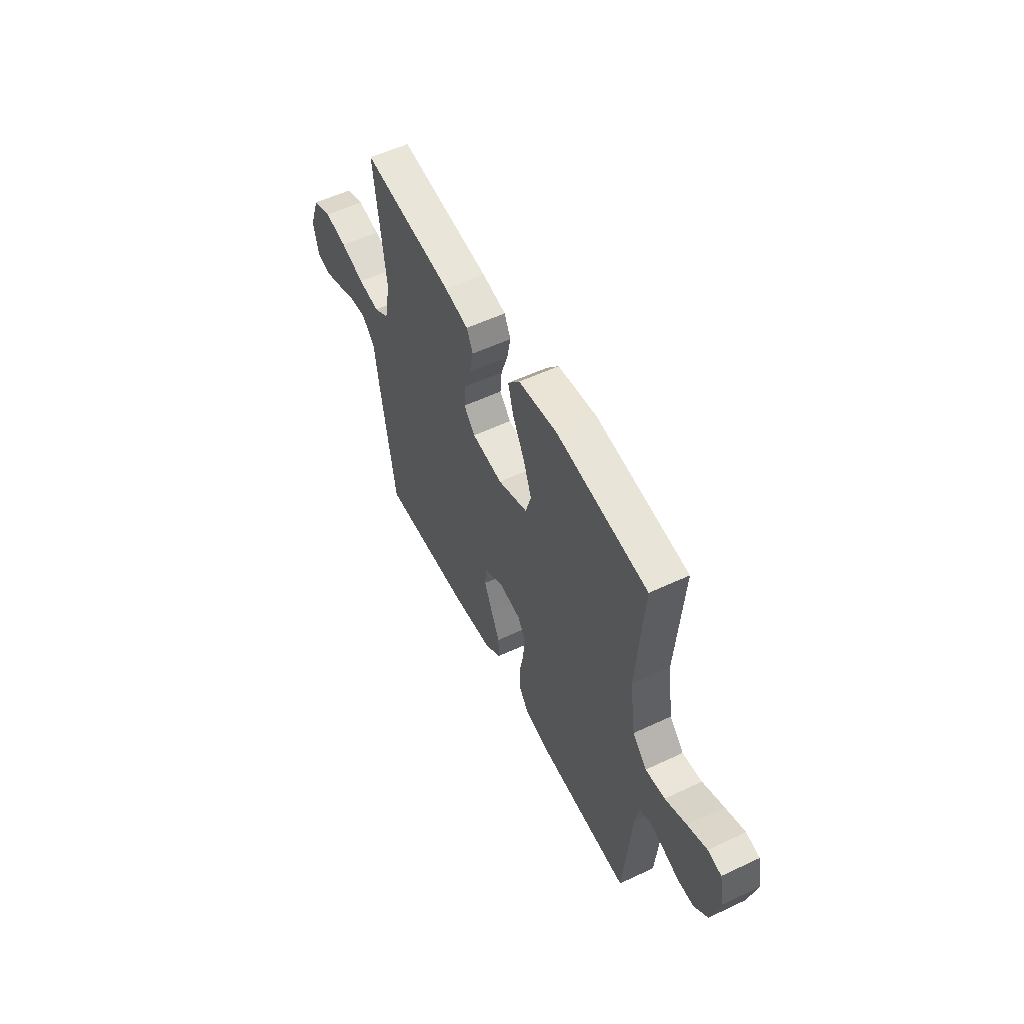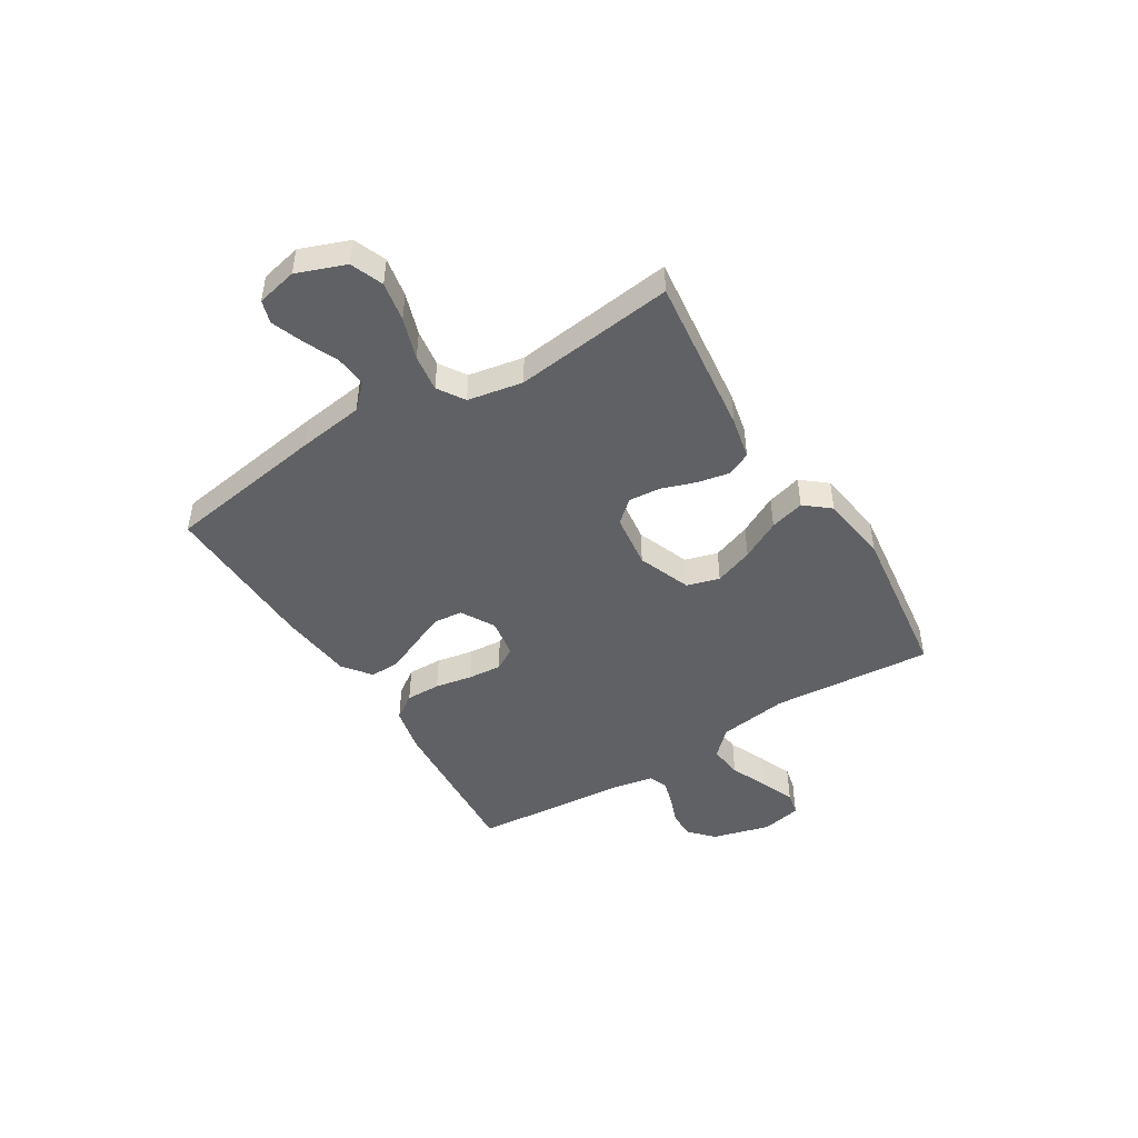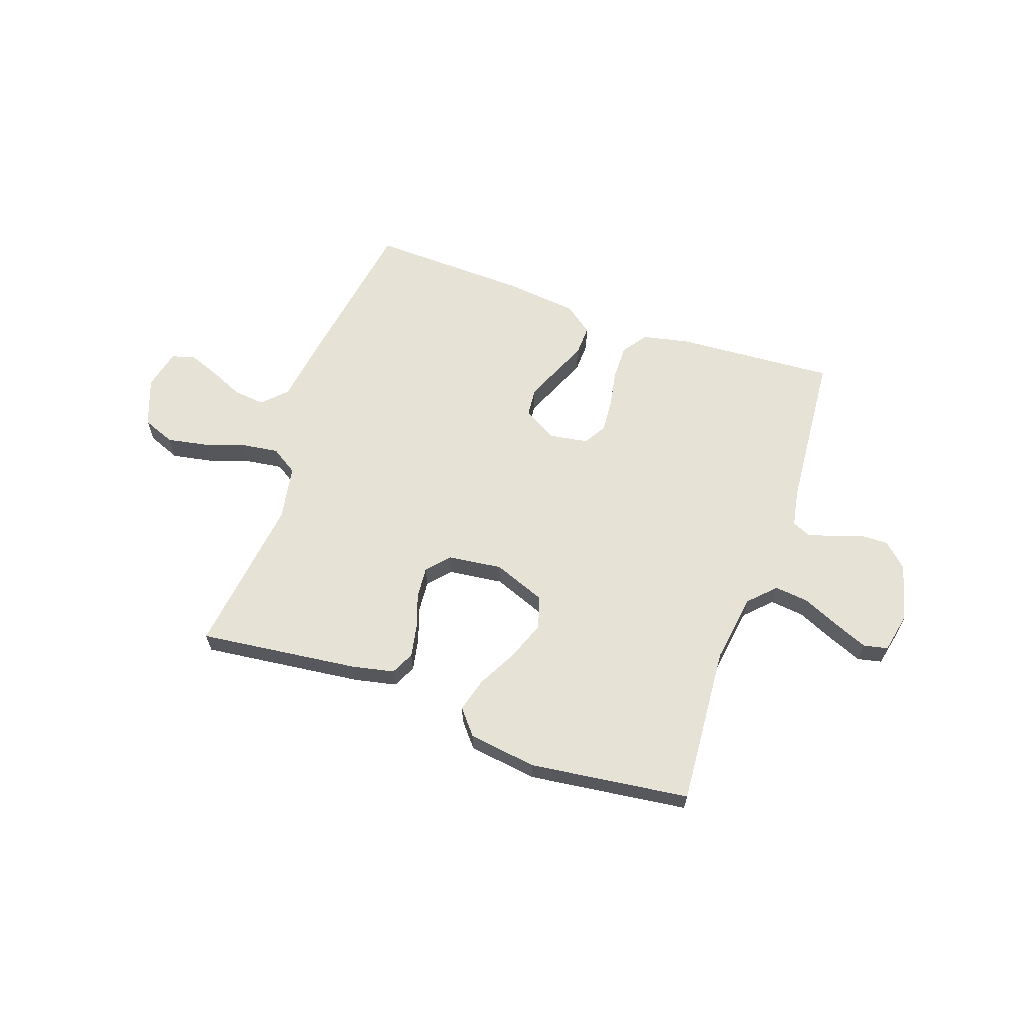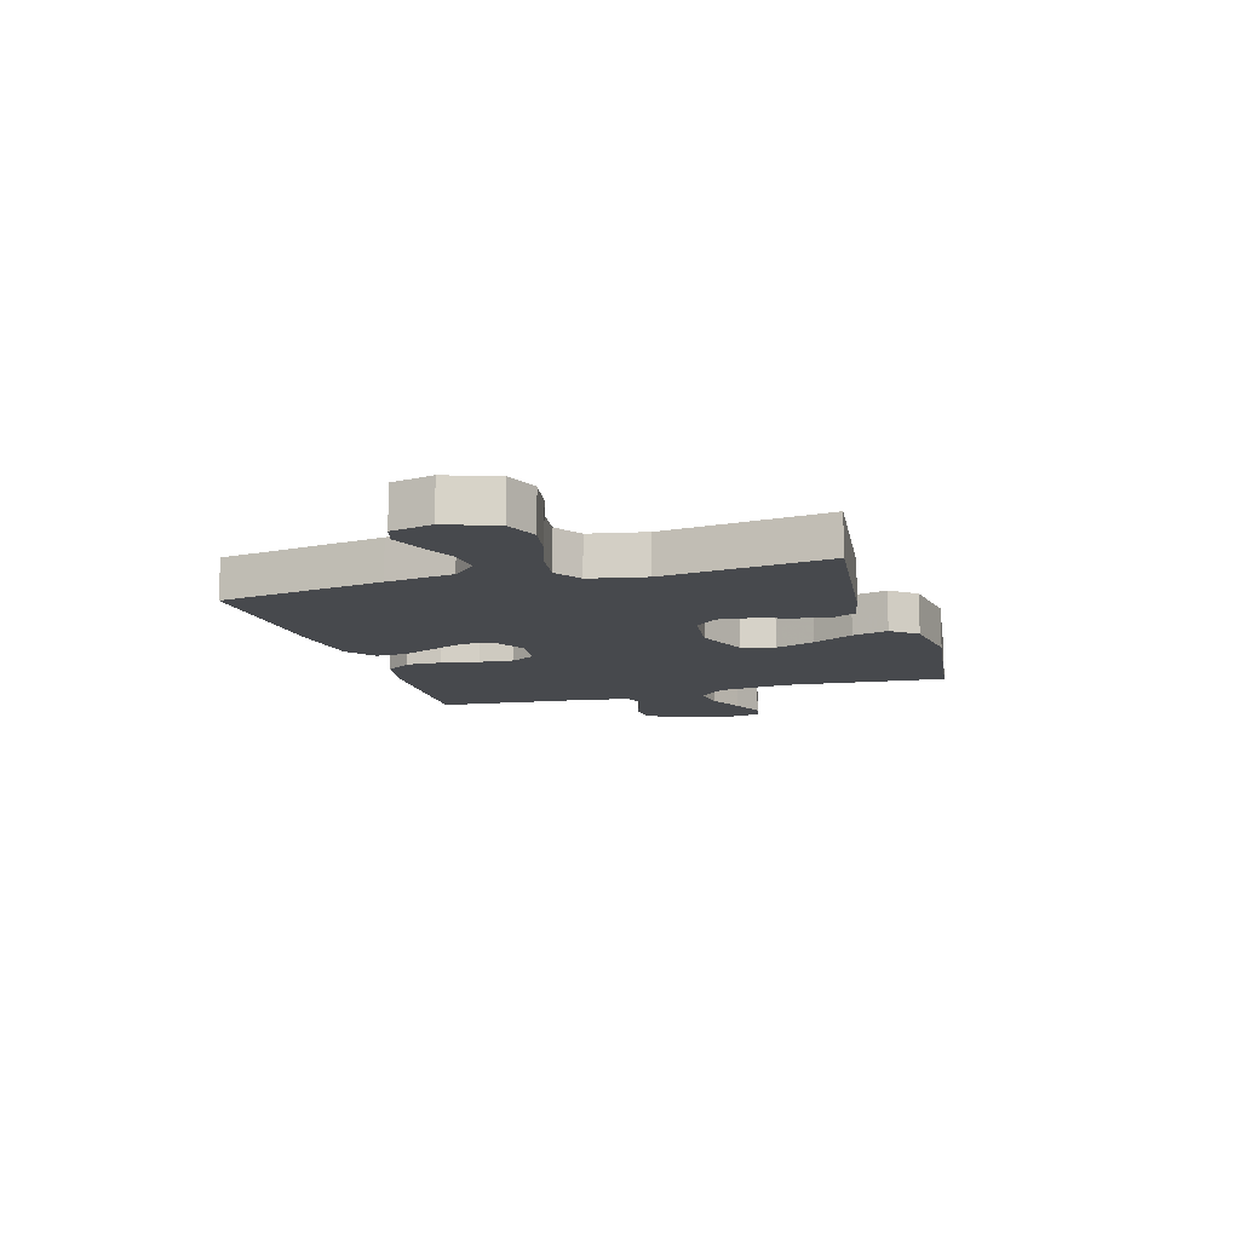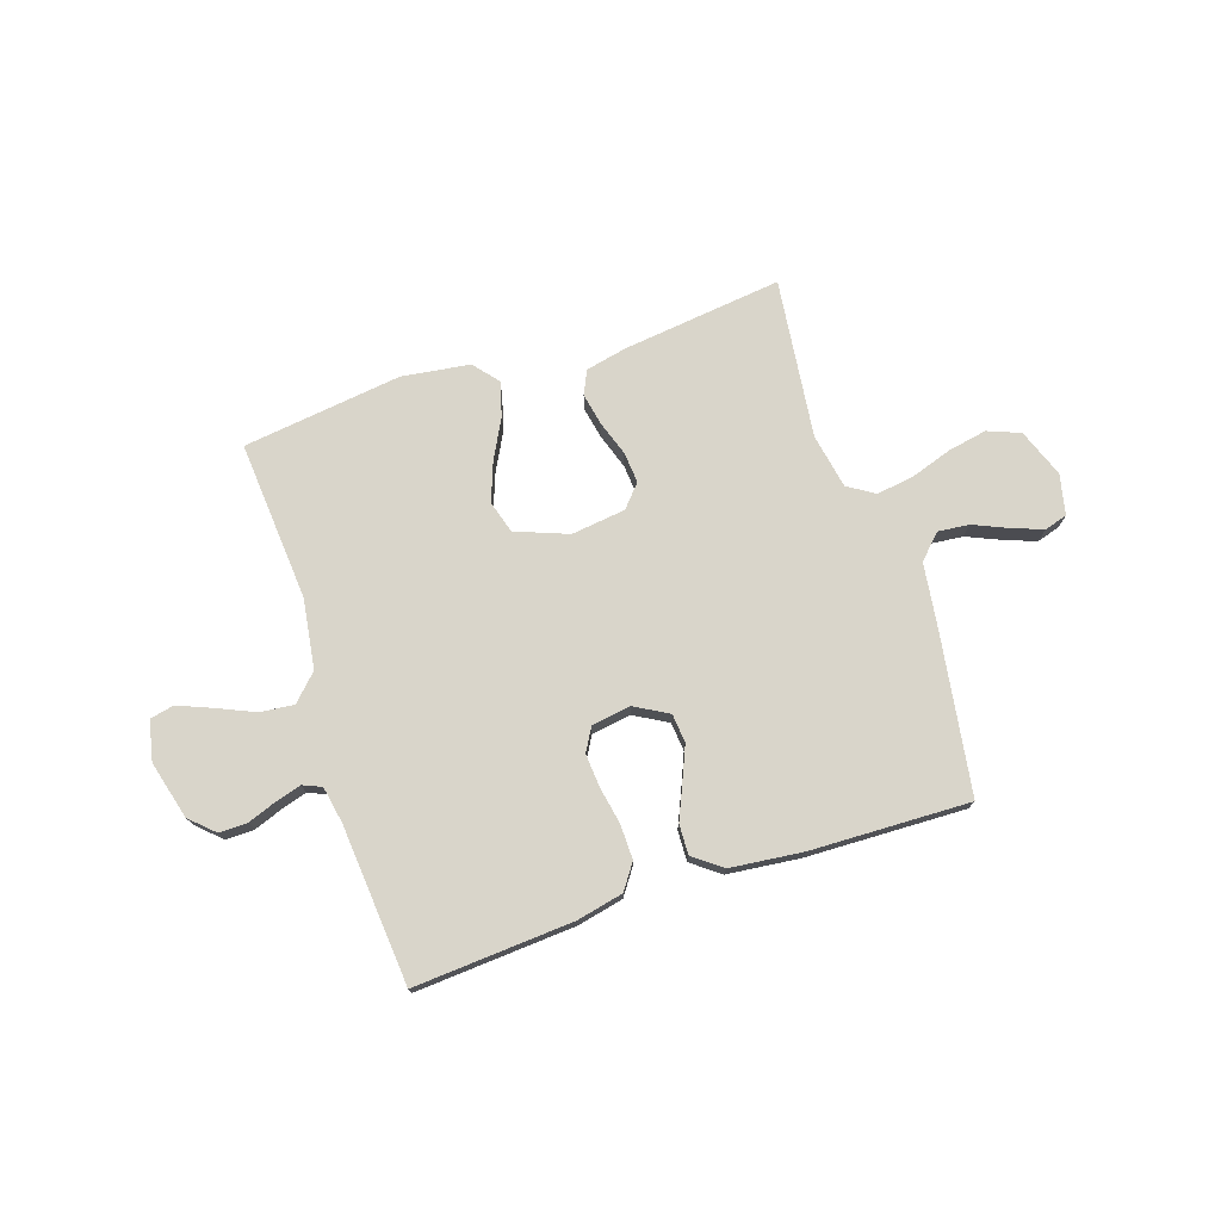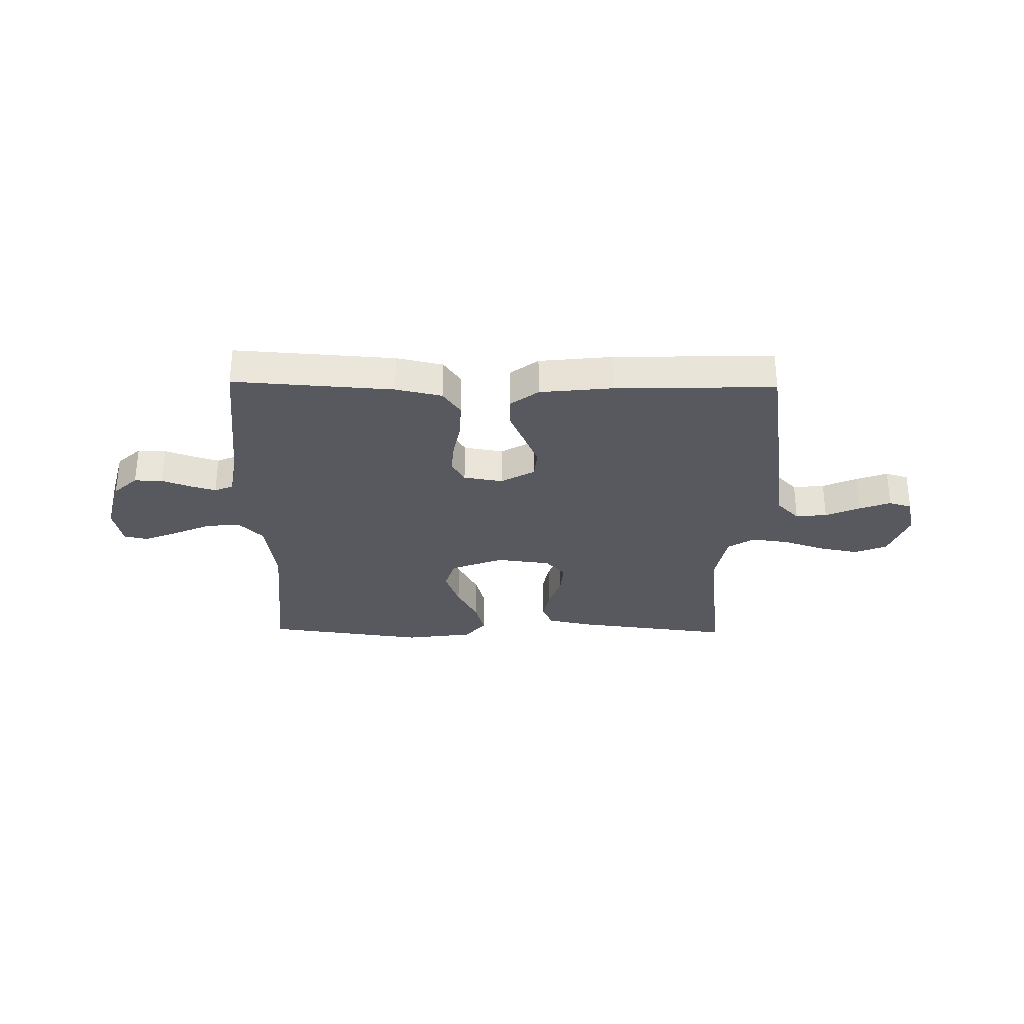
<metadata>
{"format":"obj","ext":"obj","renderer":"f3d","projection":"perspective","resolution":1024,"background":"white","views":[{"elev":54.9,"azim":63.5,"up":"+Z"},{"elev":-46.7,"azim":-58.3,"up":"+Y"},{"elev":63.0,"azim":19.4,"up":"+Y"},{"elev":-12.1,"azim":-73.5,"up":"+Y"},{"elev":74.6,"azim":161.7,"up":"+Y"},{"elev":-30.4,"azim":179.0,"up":"+Y"}]}
</metadata>
<code>
v 0.5 0.07 -0.5
v 0.2 0.07 -0.48
v 0.113 0.07 -0.461
v 0.08 0.07 -0.414
v 0.081 0.07 -0.349
v 0.094 0.07 -0.279
v 0.099 0.07 -0.216
v 0.074 0.07 -0.173
v 0 0.07 -0.161
v -0.063 0.07 -0.197
v -0.068 0.07 -0.251
v -0.041 0.07 -0.315
v -0.013 0.07 -0.379
v -0.011 0.07 -0.436
v -0.064 0.07 -0.476
v -0.2 0.07 -0.491
v -0.5 0.07 -0.5
v -0.547 0.07 -0.2
v -0.564 0.07 -0.077
v -0.607 0.07 -0.033
v -0.666 0.07 -0.039
v -0.73 0.07 -0.067
v -0.789 0.07 -0.089
v -0.832 0.07 -0.076
v -0.849 0.07 0
v -0.815 0.07 0.091
v -0.754 0.07 0.115
v -0.68 0.07 0.101
v -0.602 0.07 0.075
v -0.532 0.07 0.065
v -0.482 0.07 0.097
v -0.463 0.07 0.2
v -0.5 0.07 0.5
v -0.2 0.07 0.464
v -0.121 0.07 0.447
v -0.1 0.07 0.403
v -0.112 0.07 0.342
v -0.134 0.07 0.277
v -0.139 0.07 0.218
v -0.102 0.07 0.176
v 0 0.07 0.163
v 0.099 0.07 0.201
v 0.117 0.07 0.262
v 0.09 0.07 0.335
v 0.051 0.07 0.409
v 0.033 0.07 0.474
v 0.072 0.07 0.521
v 0.2 0.07 0.539
v 0.5 0.07 0.5
v 0.477 0.07 0.2
v 0.496 0.07 0.069
v 0.543 0.07 0.021
v 0.607 0.07 0.028
v 0.677 0.07 0.059
v 0.741 0.07 0.085
v 0.786 0.07 0.075
v 0.802 0.07 0
v 0.773 0.07 -0.109
v 0.728 0.07 -0.151
v 0.675 0.07 -0.15
v 0.621 0.07 -0.13
v 0.573 0.07 -0.116
v 0.538 0.07 -0.131
v 0.525 0.07 -0.2
v 0.5 0 -0.5
v 0.2 0 -0.48
v 0.113 0 -0.461
v 0.08 0 -0.414
v 0.081 0 -0.349
v 0.094 0 -0.279
v 0.099 0 -0.216
v 0.074 0 -0.173
v 0 0 -0.161
v -0.063 0 -0.197
v -0.068 0 -0.251
v -0.041 0 -0.315
v -0.013 0 -0.379
v -0.011 0 -0.436
v -0.064 0 -0.476
v -0.2 0 -0.491
v -0.5 0 -0.5
v -0.547 0 -0.2
v -0.564 0 -0.077
v -0.607 0 -0.033
v -0.666 0 -0.039
v -0.73 0 -0.067
v -0.789 0 -0.089
v -0.832 0 -0.076
v -0.849 0 0
v -0.815 0 0.091
v -0.754 0 0.115
v -0.68 0 0.101
v -0.602 0 0.075
v -0.532 0 0.065
v -0.482 0 0.097
v -0.463 0 0.2
v -0.5 0 0.5
v -0.2 0 0.464
v -0.121 0 0.447
v -0.1 0 0.403
v -0.112 0 0.342
v -0.134 0 0.277
v -0.139 0 0.218
v -0.102 0 0.176
v 0 0 0.163
v 0.099 0 0.201
v 0.117 0 0.262
v 0.09 0 0.335
v 0.051 0 0.409
v 0.033 0 0.474
v 0.072 0 0.521
v 0.2 0 0.539
v 0.5 0 0.5
v 0.477 0 0.2
v 0.496 0 0.069
v 0.543 0 0.021
v 0.607 0 0.028
v 0.677 0 0.059
v 0.741 0 0.085
v 0.786 0 0.075
v 0.802 0 0
v 0.773 0 -0.109
v 0.728 0 -0.151
v 0.675 0 -0.15
v 0.621 0 -0.13
v 0.573 0 -0.116
v 0.538 0 -0.131
v 0.525 0 -0.2
f 59 60 61
f 58 59 61
f 57 58 61
f 56 57 61
f 55 56 61
f 54 55 61
f 53 54 61
f 52 53 61 62
f 51 52 62 63
f 48 49 50
f 47 48 50
f 46 47 50
f 45 46 50
f 44 45 50
f 43 44 50 51
f 51 63 64
f 43 51 64
f 42 43 64
f 36 37 38
f 35 36 38
f 34 35 38
f 33 34 38
f 32 33 38
f 31 32 38 39
f 30 31 39 40
f 27 28 29
f 26 27 29
f 25 26 29
f 24 25 29
f 23 24 29
f 22 23 29
f 21 22 29
f 20 21 29 30
f 30 40 41
f 20 30 41
f 19 20 41
f 17 18 19
f 16 17 19
f 15 16 19
f 14 15 19
f 13 14 19
f 12 13 19
f 4 5 6
f 3 4 6
f 2 3 6
f 1 2 6
f 64 1 6
f 64 6 7
f 42 64 7 8
f 41 42 8 9
f 19 41 9 10
f 11 12 19
f 10 11 19
f 125 124 123
f 125 123 122
f 125 122 121
f 125 121 120
f 125 120 119
f 125 119 118
f 125 118 117
f 126 125 117 116
f 127 126 116 115
f 114 113 112
f 114 112 111
f 114 111 110
f 114 110 109
f 114 109 108
f 115 114 108 107
f 128 127 115
f 128 115 107
f 128 107 106
f 102 101 100
f 102 100 99
f 102 99 98
f 102 98 97
f 102 97 96
f 103 102 96 95
f 104 103 95 94
f 93 92 91
f 93 91 90
f 93 90 89
f 93 89 88
f 93 88 87
f 93 87 86
f 93 86 85
f 94 93 85 84
f 105 104 94
f 105 94 84
f 105 84 83
f 83 82 81
f 83 81 80
f 83 80 79
f 83 79 78
f 83 78 77
f 83 77 76
f 70 69 68
f 70 68 67
f 70 67 66
f 70 66 65
f 70 65 128
f 71 70 128
f 72 71 128 106
f 73 72 106 105
f 74 73 105 83
f 83 76 75
f 83 75 74
f 1 65 66 2
f 2 66 67 3
f 3 67 68 4
f 4 68 69 5
f 5 69 70 6
f 6 70 71 7
f 7 71 72 8
f 8 72 73 9
f 9 73 74 10
f 10 74 75 11
f 11 75 76 12
f 12 76 77 13
f 13 77 78 14
f 14 78 79 15
f 15 79 80 16
f 16 80 81 17
f 17 81 82 18
f 18 82 83 19
f 19 83 84 20
f 20 84 85 21
f 21 85 86 22
f 22 86 87 23
f 23 87 88 24
f 24 88 89 25
f 25 89 90 26
f 26 90 91 27
f 27 91 92 28
f 28 92 93 29
f 29 93 94 30
f 30 94 95 31
f 31 95 96 32
f 32 96 97 33
f 33 97 98 34
f 34 98 99 35
f 35 99 100 36
f 36 100 101 37
f 37 101 102 38
f 38 102 103 39
f 39 103 104 40
f 40 104 105 41
f 41 105 106 42
f 42 106 107 43
f 43 107 108 44
f 44 108 109 45
f 45 109 110 46
f 46 110 111 47
f 47 111 112 48
f 48 112 113 49
f 49 113 114 50
f 50 114 115 51
f 51 115 116 52
f 52 116 117 53
f 53 117 118 54
f 54 118 119 55
f 55 119 120 56
f 56 120 121 57
f 57 121 122 58
f 58 122 123 59
f 59 123 124 60
f 60 124 125 61
f 61 125 126 62
f 62 126 127 63
f 63 127 128 64
f 64 128 65 1

</code>
